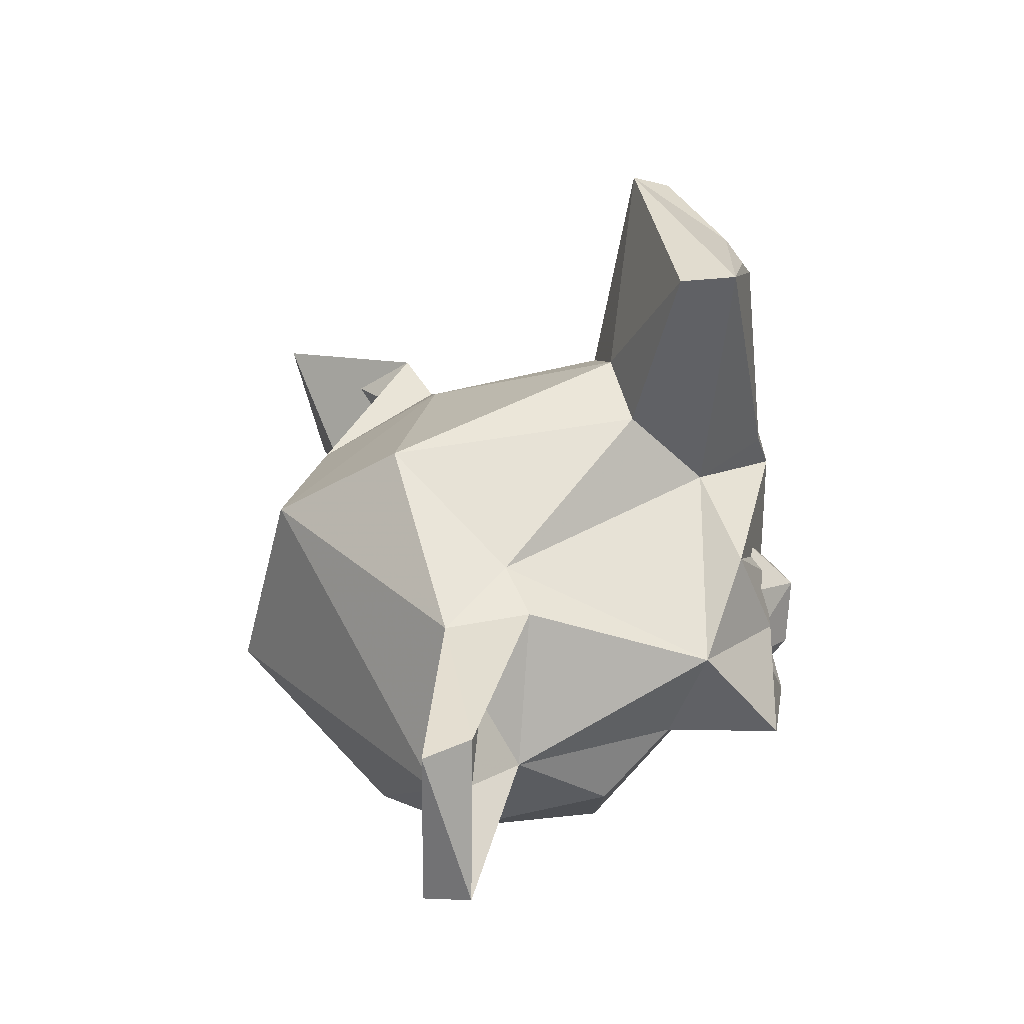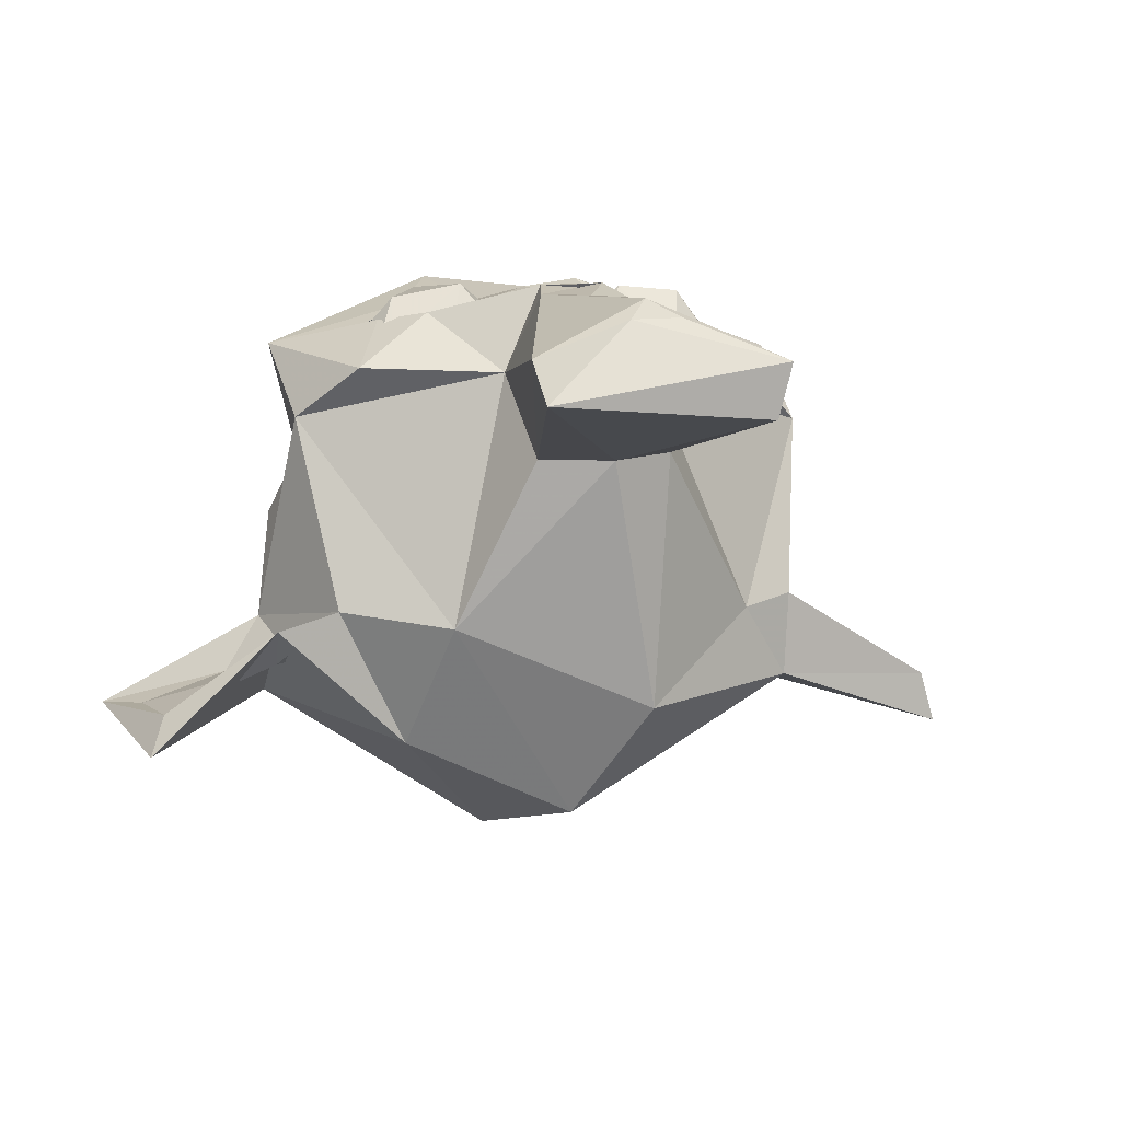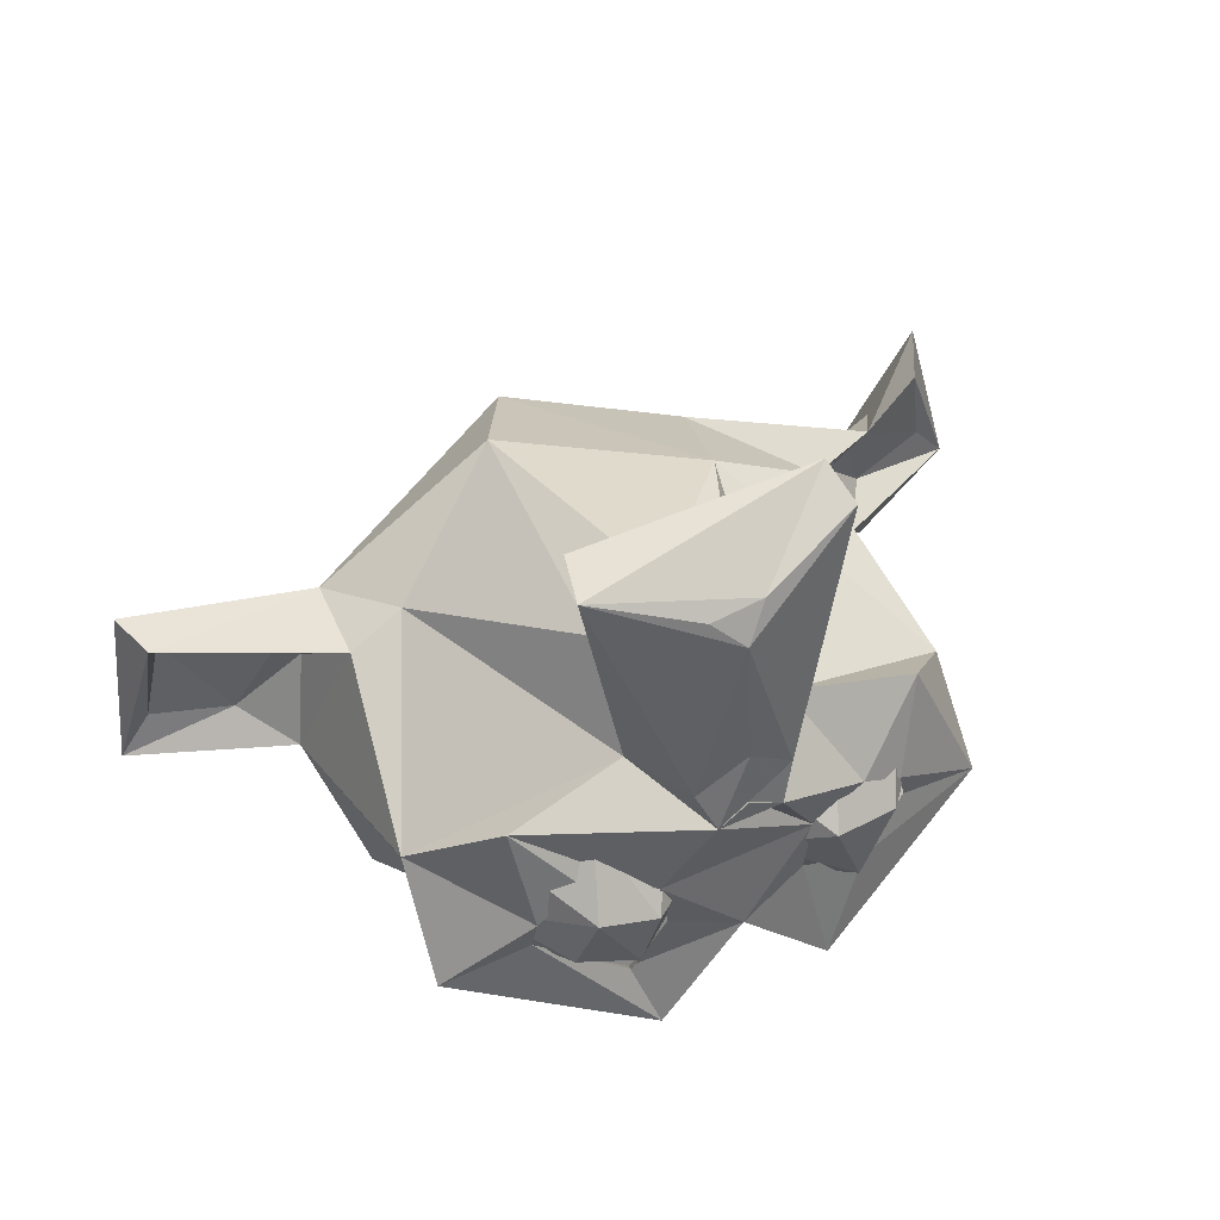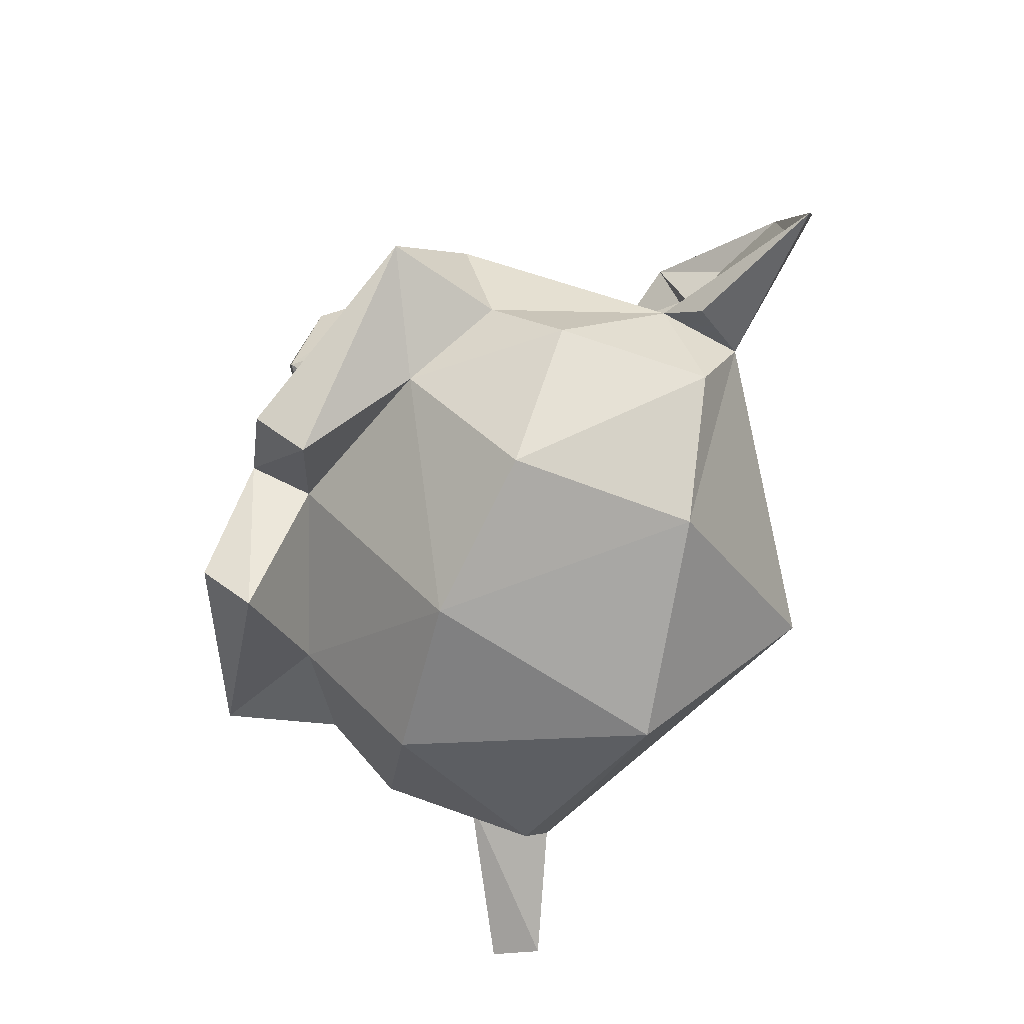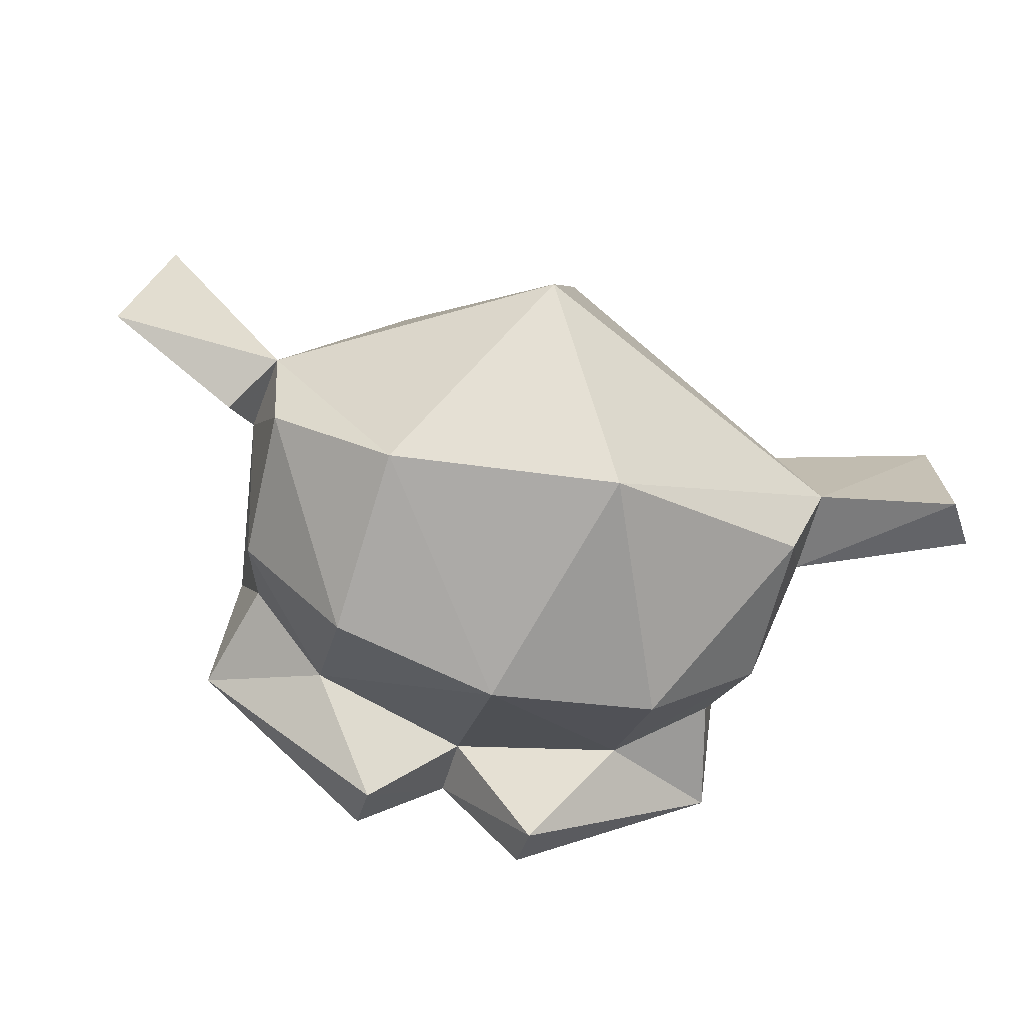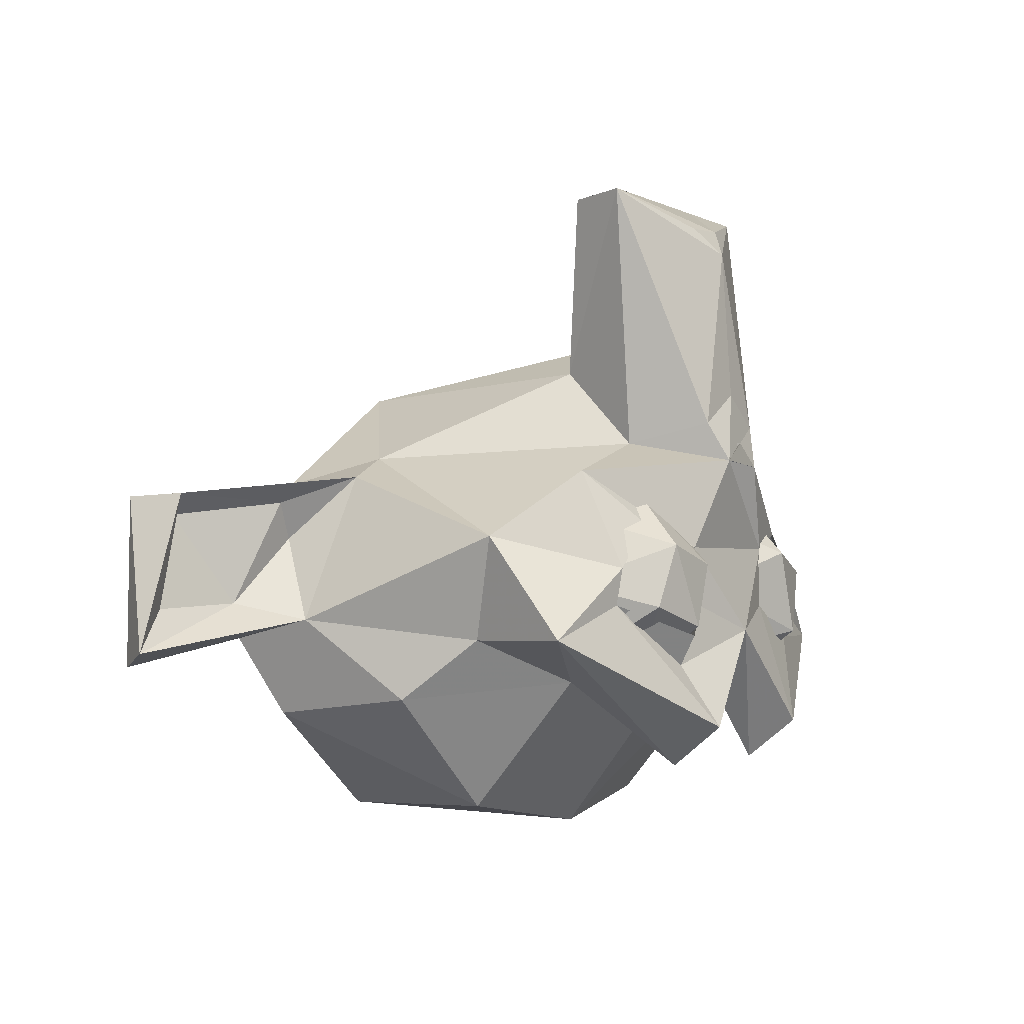
<metadata>
{"format":"obj","ext":"obj","renderer":"f3d","projection":"perspective","resolution":1024,"background":"white","views":[{"elev":31.2,"azim":-102.8,"up":"+Y"},{"elev":4.4,"azim":162.8,"up":"+Z"},{"elev":53.2,"azim":-25.1,"up":"+Y"},{"elev":-69.1,"azim":70.0,"up":"+Y"},{"elev":-70.6,"azim":164.7,"up":"+Y"},{"elev":-2.5,"azim":-58.0,"up":"+Y"}]}
</metadata>
<code>
o Suzanne
v -0.5469 -0.05469 0.5781
v -0.3488 0.03989 0.6262
v -0.2434 -0.1833 0.8091
v -0.1562 -0.05469 0.6484
v -0.06562 -0.2415 0.6643
v -0.2963 -0.3645 0.8051
v -0.1562 -0.4375 0.6484
v -0.3516 -0.5156 0.6172
v -0.5469 -0.4375 0.5781
v -0.6334 -0.2421 0.5665
v -0.4671 -0.3084 0.7681
v -0.4116 -0.1298 0.7947
v 0 0.1875 0.7969
v -0.001376 -0.4291 0.6317
v 0.1115 -0.4879 -0.8856
v -0.1707 0.361 -0.4216
v -0.2231 0.1826 0.5375
v -0.357 0.9308 0.5706
v -0.5611 0.0834 0.5691
v -0.8015 -0.4015 0.632
v -0.3068 -0.4767 0.7528
v 0 0.1953 0.75
v 0 0.1406 0.7422
v -0.08803 0.1307 0.8038
v -0.253 -0.6562 0.8507
v -0.1336 0.2415 0.7554
v 0.01333 0.336 0.7597
v -0.07887 0.8391 0.6858
v -0.1982 -0.3041 0.7604
v -0.3244 -0.3905 0.8068
v -0.2229 -0.1324 0.7566
v -0.4145 -0.06919 0.6973
v -0.5363 -0.1972 0.6878
v -0.5494 -0.3034 0.6755
v -0.2506 -0.7722 0.7017
v -0.7899 -0.1078 0.4005
v 0.000423 -0.9746 0.1982
v 0 0.1067 -0.7587
v -0.004152 0.5051 0.2979
v -0.3202 0.9161 0.4151
v -0.2011 0.4067 0.3167
v -0.1775 -0.9372 -0.4954
v -0.4656 -0.901 0.1522
v -0.4602 -0.5273 0.4726
v -0.7175 -0.4035 0.3126
v -0.7815 -0.5761 0.09585
v -0.7708 -0.6232 -0.3424
v -0.5396 0.1429 -0.1585
v -1.212 -0.314 -0.4446
v -1.18 0.01776 -0.3964
v -0.7041 0.07829 -0.1248
v -0.8615 -0.3449 -0.1921
v -0.8518 0.000411 -0.2931
v -0.7908 -0.1045 -0.309
v -0.9853 -0.2972 -0.3594
v -1.143 -0.04163 -0.458
v -1.227 -0.4808 -0.5528
v -1.311 -0.44 -0.4314
v -1.225 0.009861 -0.547
v -0.6965 0.06196 -0.3747
v -0.8528 -0.4007 -0.4463
v 0.5546 -0.04448 0.5845
v 0.3516 0.02344 0.6172
v 0.2691 -0.139 0.8071
v 0.1562 -0.05469 0.6484
v 0.0655 -0.2415 0.6644
v 0.1562 -0.4375 0.6484
v 0.3516 -0.5156 0.6172
v 0.5469 -0.4375 0.5781
v 0.6337 -0.2421 0.5667
v 0.4667 -0.1947 0.7661
v 0.3512 -0.3818 0.8055
v 0.2297 0.2038 0.5423
v 0.3618 0.921 0.5747
v 0.8018 -0.4012 0.6318
v 0.25 -0.7715 0.6998
v 0.001031 -0.3769 0.8112
v 0.3964 -0.4008 0.7515
v 0.3874 -0.07852 0.7192
v 0.6226 0.06024 0.555
v 0.2521 -0.6562 0.8504
v 0.1339 0.2439 0.7639
v 0.09823 0.12 0.7961
v 0.06995 0.8503 0.6796
v 0.000198 0.7652 0.7385
v 0.2684 -0.3986 0.7595
v 0.223 -0.1276 0.7521
v 0.5155 -0.1693 0.699
v 0.5499 -0.3037 0.6748
v 0.1992 -0.3029 0.7617
v 0.7777 -0.1092 0.4132
v 0.8565 -0.3097 -0.185
v 0.6908 0.08094 -0.1448
v 0.4792 0.007647 -0.545
v 0.3352 0.9708 0.4537
v 0.1948 0.4115 0.2999
v 0.3902 0.2438 -0.1881
v 0.4531 -0.8672 -0.3828
v 0.4701 -0.9022 0.1428
v 0.4731 -0.5208 0.4693
v 0.7175 -0.4015 0.3057
v 0.7752 -0.5719 0.1124
v 0.7919 -0.5992 -0.3188
v 0.9338 -0.4474 -0.264
v 1.177 -0.04844 -0.4394
v 0.8586 -0.000675 -0.2997
v 0.7884 -0.1035 -0.3001
v 0.959 -0.3008 -0.3497
v 1.208 -0.3044 -0.4355
v 0.8324 -0.3615 -0.4172
v 1.309 -0.4431 -0.4468
v 1.226 0.01845 -0.5514
v 0.8753 0.1163 -0.1942
f 11 12 10
f 12 2 1
f 12 3 2
f 5 4 3
f 3 6 5
f 10 9 11
f 12 6 3
f 12 11 6
f 17 19 24
f 20 33 36
f 77 25 35
f 24 19 31
f 31 87 24
f 28 84 18
f 28 18 85
f 13 23 22
f 24 27 26
f 23 24 87
f 19 33 32
f 29 30 21
f 77 35 14
f 36 45 20
f 39 40 95
f 18 95 40
f 18 40 41
f 16 41 39
f 42 61 15
f 43 46 47
f 14 35 44
f 52 47 46
f 47 52 61
f 16 48 41
f 49 50 58
f 48 51 36
f 36 51 52
f 54 55 52
f 53 55 54
f 56 55 53
f 55 56 49
f 58 57 52
f 57 58 59
f 48 60 51
f 62 63 64
f 65 66 64
f 69 70 72
f 64 72 71
f 73 74 82
f 80 75 91
f 81 77 76
f 88 80 79
f 79 83 87
f 90 87 77
f 74 84 85
f 13 83 24
f 83 82 24
f 24 82 27
f 73 82 83
f 8 11 9
f 86 90 78
f 101 91 75
f 73 96 74
f 42 15 98
f 98 103 99
f 92 103 110
f 73 97 96
f 94 110 15
f 94 97 93
f 104 111 92
f 105 109 111
f 113 106 105
f 107 106 93
f 108 107 92
f 108 106 107
f 105 112 113
f 110 111 104
f 110 112 111
f 93 113 94
f 10 12 1
f 2 3 4
f 6 7 5
f 6 8 7
f 77 21 25
f 18 84 95
f 17 26 18
f 19 36 33
f 35 25 20
f 34 25 21
f 31 77 87
f 33 20 34
f 85 26 27
f 44 20 45
f 13 24 23
f 17 24 26
f 85 84 28
f 31 19 32
f 21 30 34
f 38 61 60
f 39 41 40
f 17 18 41
f 17 36 19
f 60 16 38
f 46 44 45
f 37 43 42
f 61 42 47
f 42 43 47
f 37 44 43
f 45 52 46
f 48 17 41
f 53 50 56
f 16 60 48
f 58 55 49
f 49 56 50
f 60 50 51
f 54 51 53
f 52 51 54
f 61 59 60
f 50 59 58
f 52 57 61
f 79 73 83
f 71 70 62
f 71 62 64
f 64 63 65
f 64 66 72
f 66 67 72
f 67 68 72
f 68 69 72
f 72 70 71
f 95 84 74
f 90 81 78
f 75 81 76
f 75 78 81
f 88 75 80
f 85 82 74
f 75 100 101
f 23 83 13
f 23 87 83
f 77 14 76
f 38 97 94
f 74 96 95
f 95 96 39
f 80 91 73
f 97 39 96
f 98 37 42
f 91 92 93
f 38 94 15
f 98 110 103
f 100 102 101
f 99 103 102
f 100 37 99
f 108 111 109
f 14 100 76
f 101 92 91
f 92 101 102
f 92 102 103
f 91 93 97
f 91 97 73
f 113 93 106
f 107 93 92
f 108 109 106
f 105 106 109
f 111 112 105
f 110 113 112
f 110 104 92
f 110 94 113
f 8 6 11
f 77 29 21
f 34 20 25
f 31 29 77
f 85 18 26
f 44 35 20
f 38 15 61
f 46 43 44
f 37 14 44
f 45 36 52
f 48 36 17
f 53 51 50
f 58 52 55
f 60 59 50
f 61 57 59
f 79 80 73
f 90 77 81
f 75 89 78
f 88 89 75
f 85 27 82
f 75 76 100
f 38 16 97
f 97 16 39
f 98 99 37
f 98 15 110
f 100 99 102
f 100 14 37
f 108 92 111

</code>
